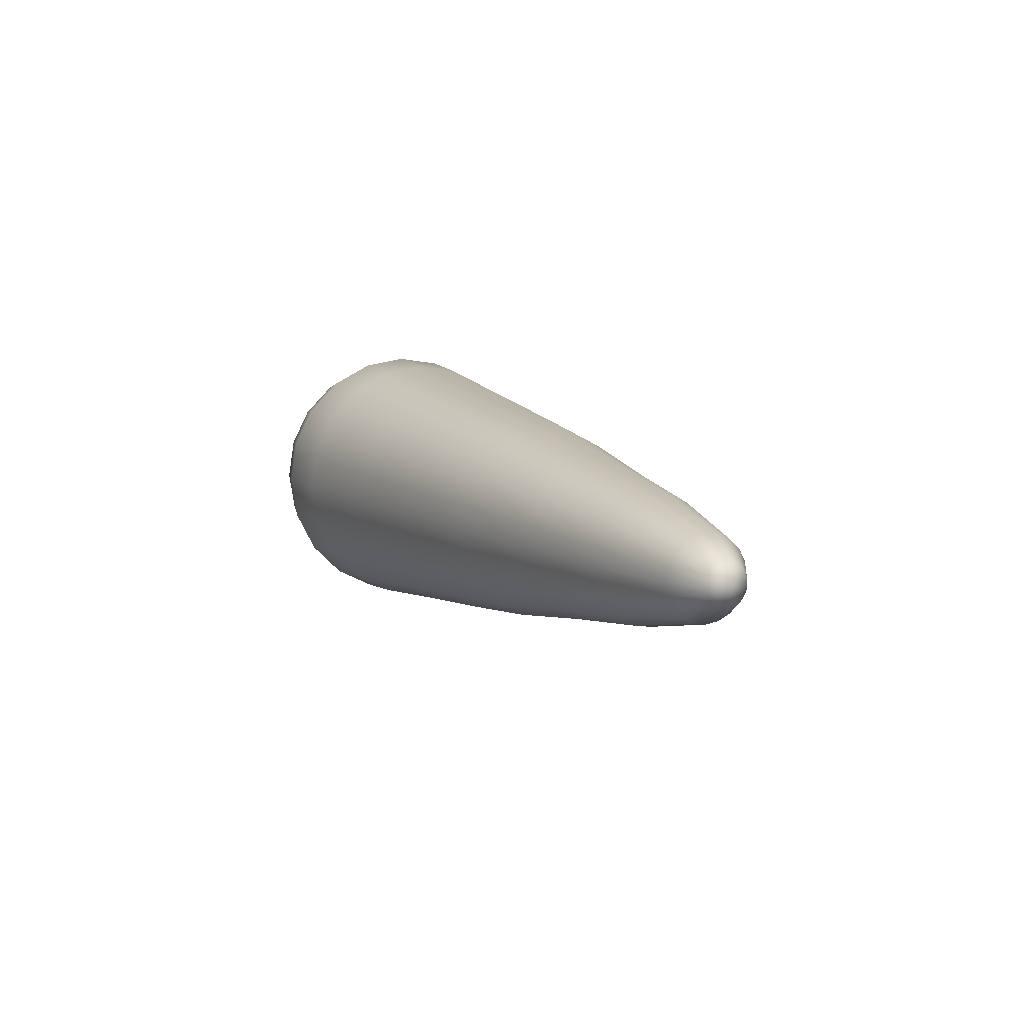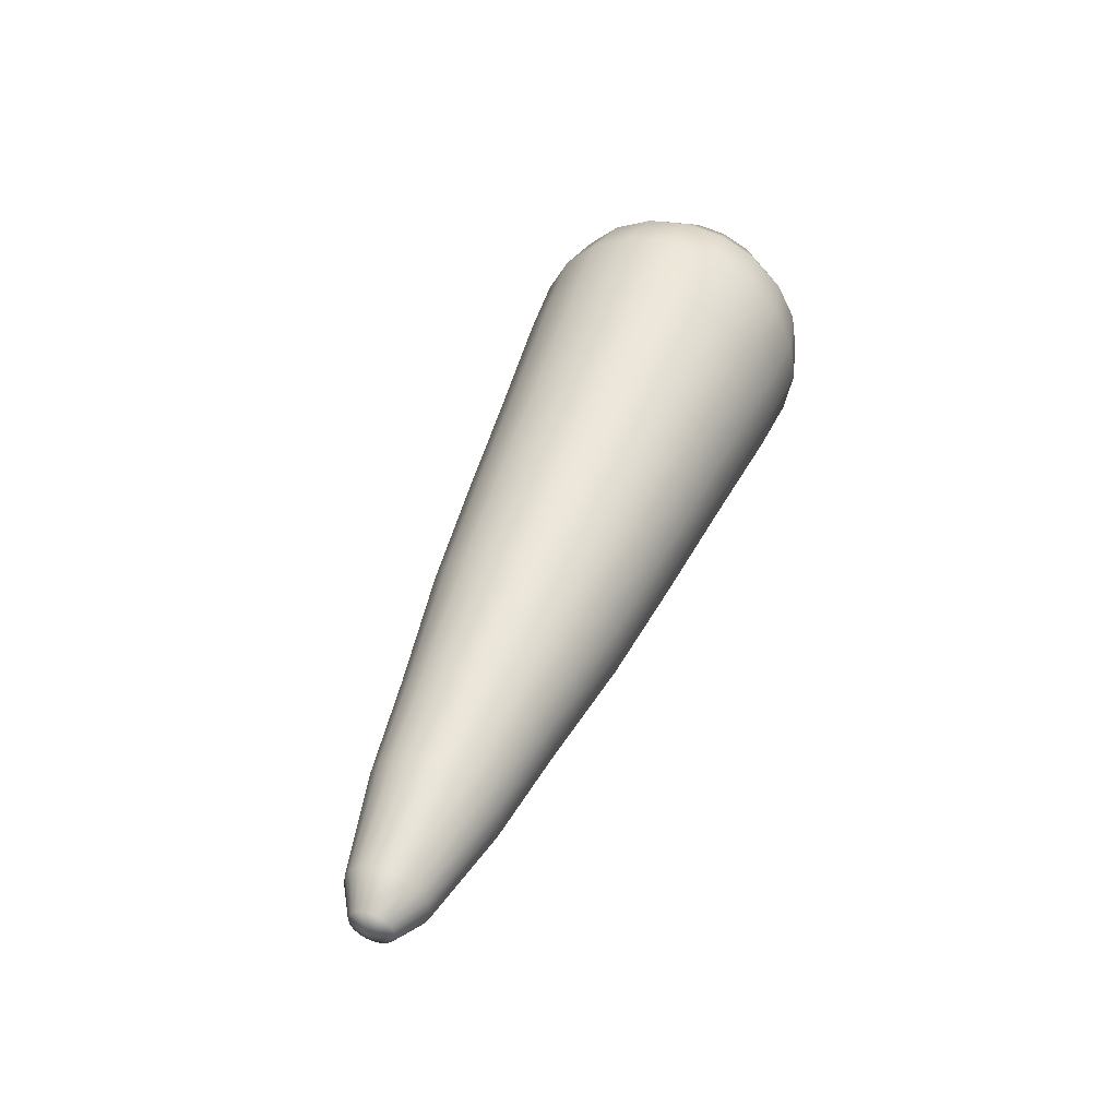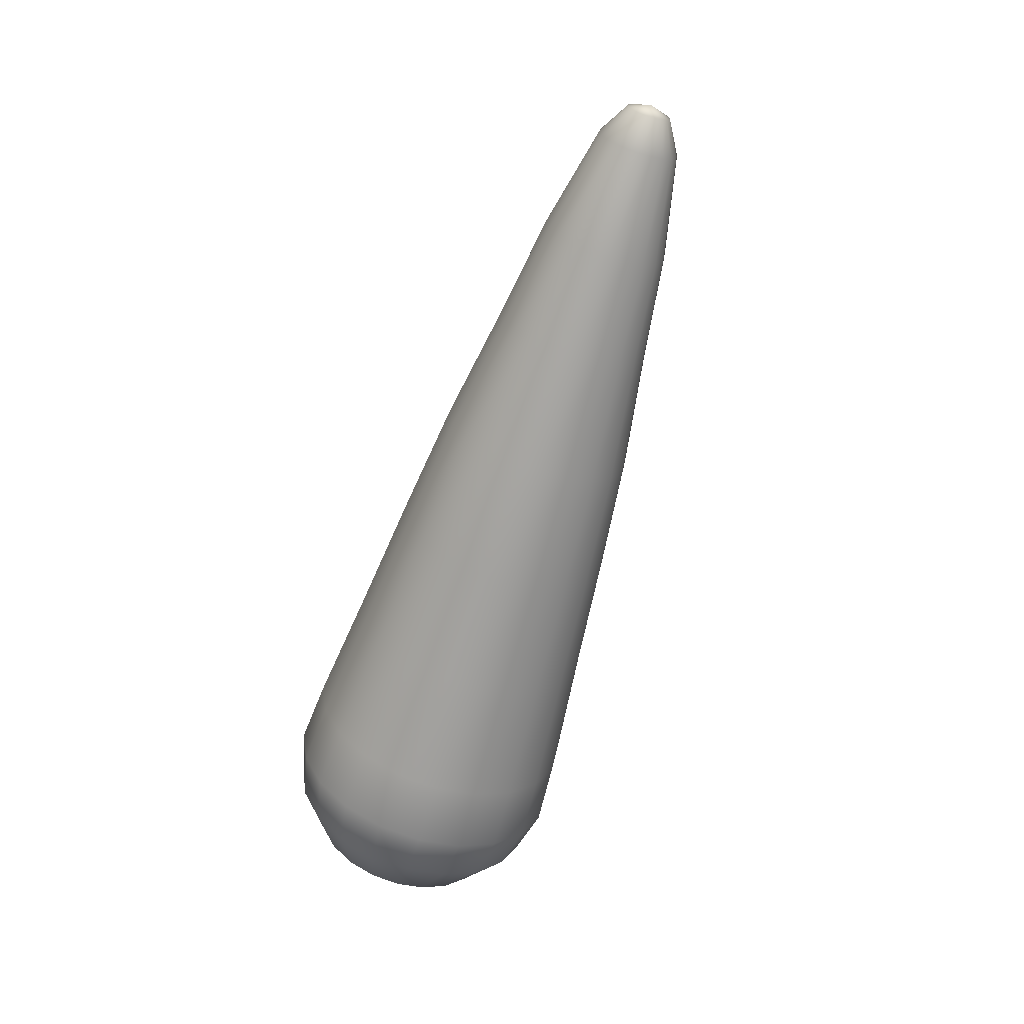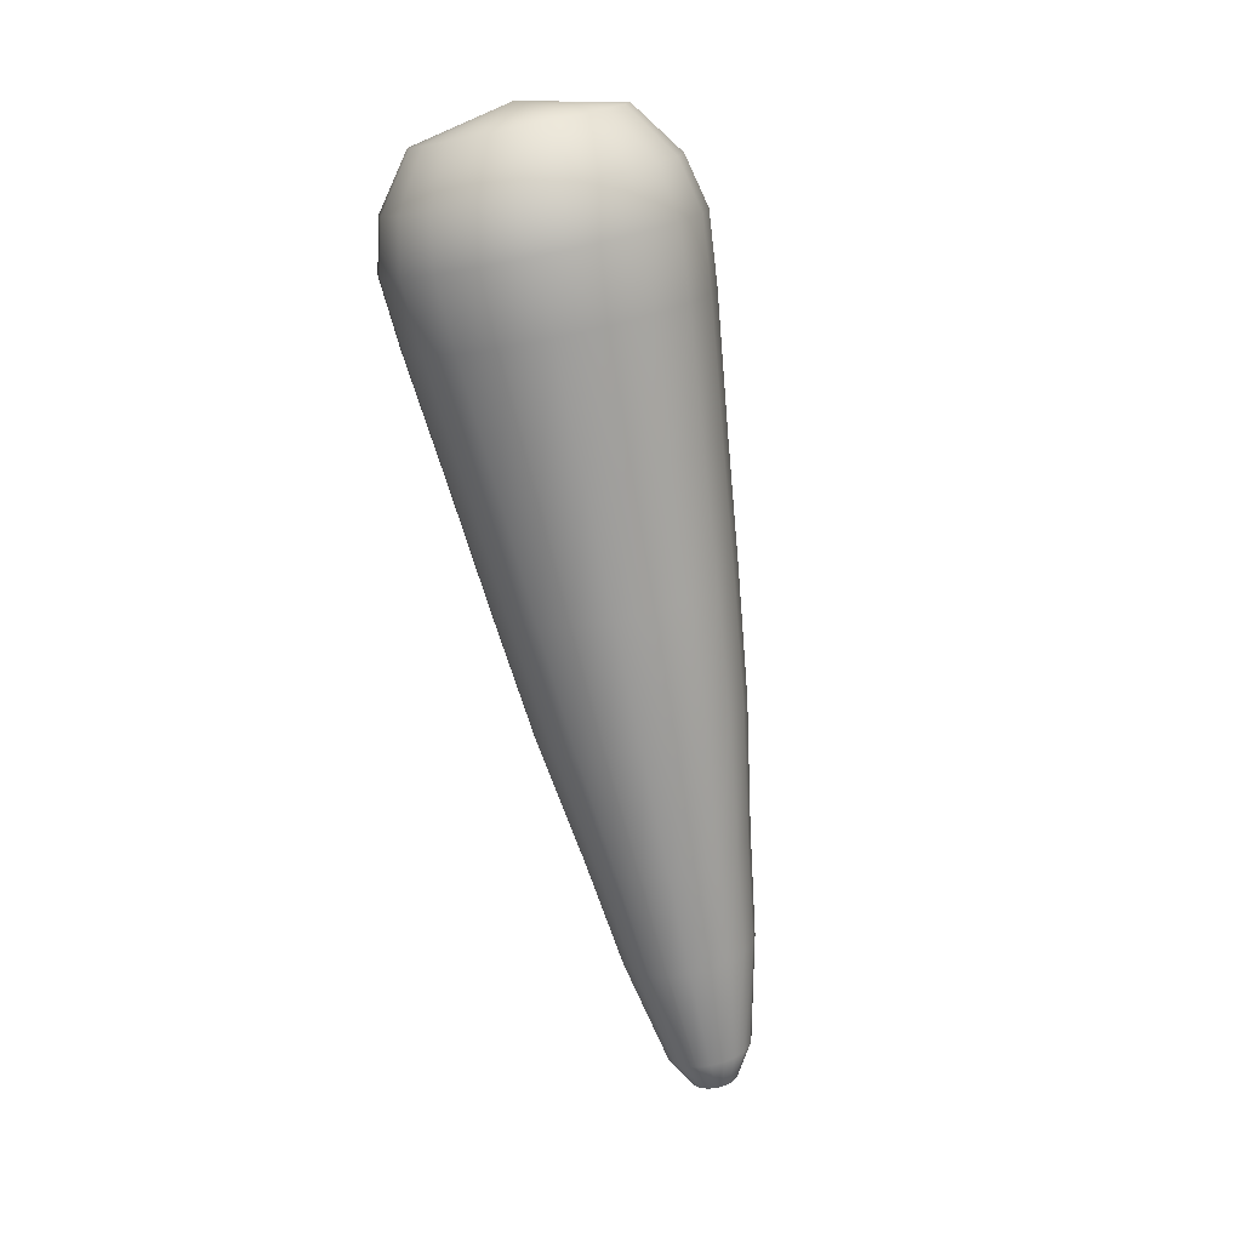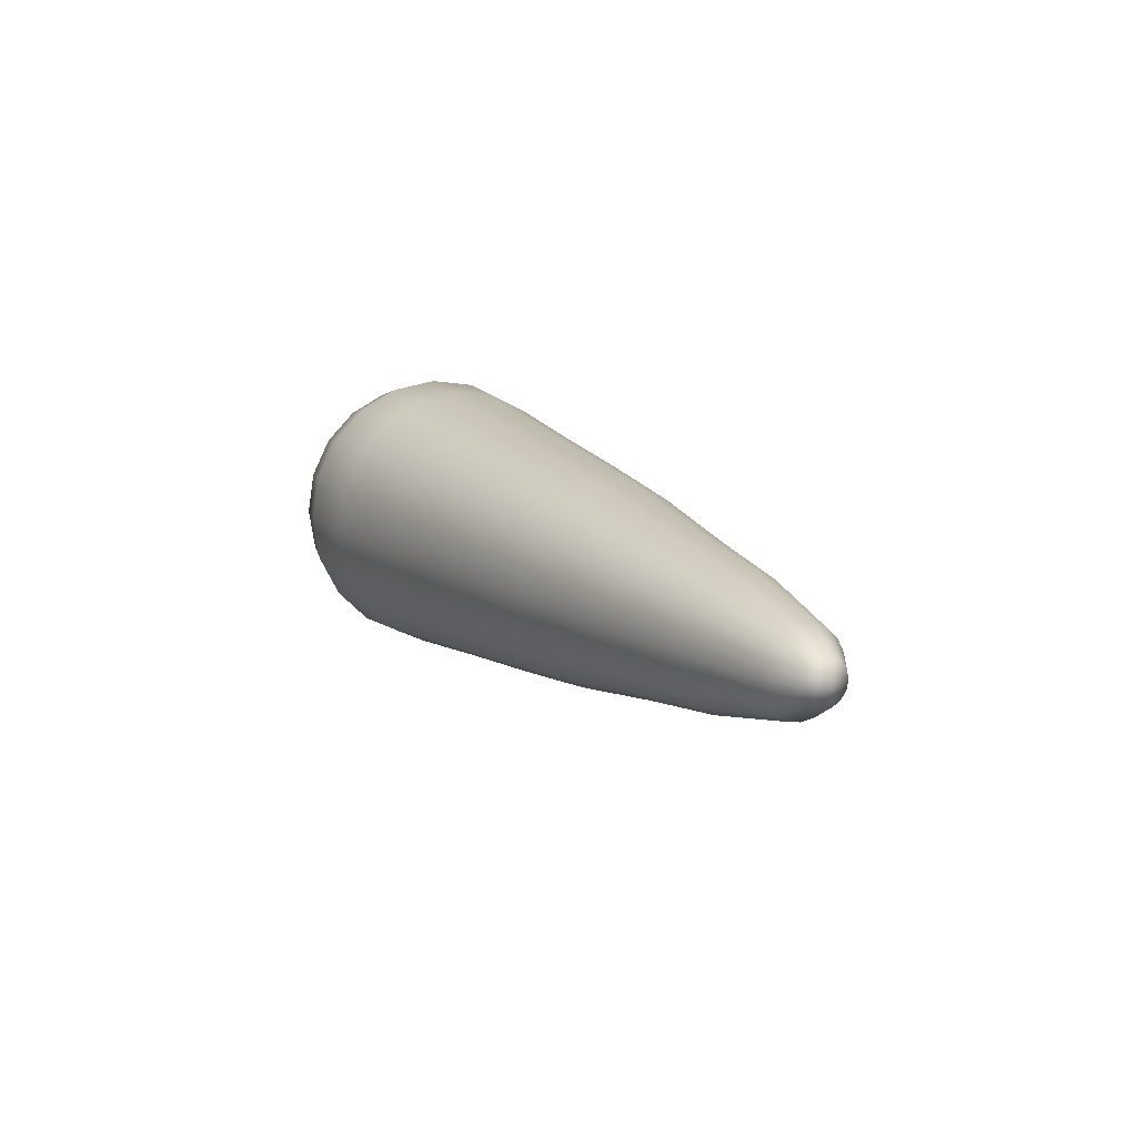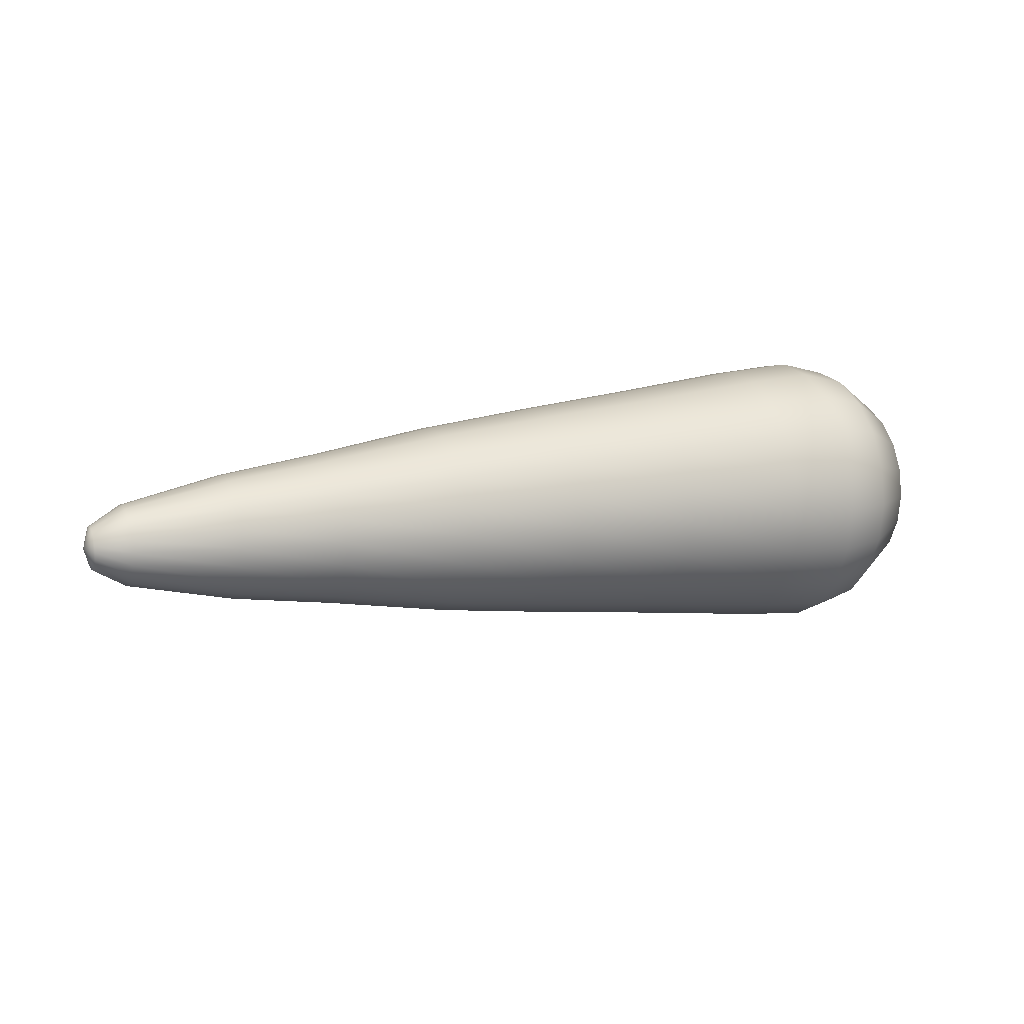
<metadata>
{"format":"obj","ext":"obj","renderer":"f3d","projection":"perspective","resolution":1024,"background":"white","views":[{"elev":8.7,"azim":-113.7,"up":"+Z"},{"elev":47.0,"azim":-69.6,"up":"+Y"},{"elev":-64.7,"azim":-107.2,"up":"+Y"},{"elev":-75.5,"azim":101.3,"up":"+Y"},{"elev":12.6,"azim":-116.0,"up":"+Z"},{"elev":11.0,"azim":-24.3,"up":"+Z"}]}
</metadata>
<code>
g default
v -1.339 0.138 -0.04963
v -1.339 0.118 -0.0889
v -1.339 0.08686 -0.1201
v -1.339 0.04759 -0.1401
v -1.339 0.004058 -0.147
v -1.339 -0.03947 -0.1401
v -1.339 -0.07874 -0.1201
v -1.339 -0.1099 -0.0889
v -1.339 -0.1299 -0.04963
v -1.339 -0.1368 -0.006097
v -1.339 -0.1299 0.03743
v -1.339 -0.1099 0.0767
v -1.339 -0.07874 0.1079
v -1.339 -0.03947 0.1279
v -1.339 0.004057 0.1348
v -1.339 0.04759 0.1279
v -1.339 0.08686 0.1079
v -1.339 0.118 0.0767
v -1.339 0.138 0.03743
v -1.339 0.1449 -0.006097
v -1.452 0.07585 -0.02942
v -1.452 0.06513 -0.05047
v -1.452 0.04843 -0.06717
v -1.452 0.02739 -0.07789
v -1.452 0.004058 -0.08159
v -1.452 -0.01927 -0.07789
v -1.452 -0.04031 -0.06717
v -1.452 -0.05702 -0.05047
v -1.452 -0.06774 -0.02942
v -1.452 -0.07143 -0.006096
v -1.452 -0.06774 0.01723
v -1.452 -0.05702 0.03828
v -1.452 -0.04031 0.05498
v -1.452 -0.01927 0.0657
v -1.452 0.004058 0.06939
v -1.452 0.02739 0.0657
v -1.452 0.04843 0.05498
v -1.452 0.06513 0.03828
v -1.452 0.07585 0.01723
v -1.452 0.07955 -0.006096
v -1.477 0.004058 -0.006096
v -0.6269 0.08736 -0.2625
v -0.6269 0.1625 -0.2242
v -0.6269 0.2221 -0.1645
v -0.6269 0.2604 -0.0894
v -0.6269 0.2736 -0.006101
v -0.6269 0.2604 0.0772
v -0.6269 0.2221 0.1523
v -0.6269 0.1625 0.212
v -0.6269 0.08736 0.2503
v -0.6269 0.004057 0.2635
v -0.6269 -0.07924 0.2503
v -0.6269 -0.1544 0.212
v -0.6269 -0.214 0.1523
v -0.6269 -0.2523 0.0772
v -0.6269 -0.2655 -0.006103
v -0.6269 -0.2523 -0.0894
v -0.6269 -0.214 -0.1645
v -0.6269 -0.1544 -0.2242
v -0.6269 -0.07924 -0.2625
v -0.6269 0.004058 -0.2757
v 0.2231 0.1241 -0.3755
v 0.2231 0.2324 -0.3204
v 0.2231 0.3183 -0.2344
v 0.2231 0.3735 -0.1261
v 0.2231 0.3925 -0.006107
v 0.2231 0.3735 0.1139
v 0.2231 0.3183 0.2222
v 0.2231 0.2324 0.3081
v 0.2231 0.1241 0.3633
v 0.2231 0.004057 0.3823
v 0.2231 -0.116 0.3633
v 0.2231 -0.2243 0.3081
v 0.2231 -0.3102 0.2222
v 0.2231 -0.3654 0.1139
v 0.2231 -0.3844 -0.006109
v 0.2231 -0.3654 -0.1261
v 0.2231 -0.3102 -0.2344
v 0.2231 -0.2243 -0.3204
v 0.2231 -0.116 -0.3755
v 0.2231 0.004058 -0.3945
v 1.073 0.1533 -0.4655
v 1.073 0.288 -0.3969
v 1.073 0.3949 -0.29
v 1.073 0.4635 -0.1554
v 1.073 0.4871 -0.006113
v 1.073 0.4635 0.1432
v 1.073 0.3948 0.2778
v 1.073 0.288 0.3847
v 1.073 0.1533 0.4533
v 1.073 0.004057 0.4769
v 1.073 -0.1452 0.4533
v 1.073 -0.2799 0.3847
v 1.073 -0.3867 0.2778
v 1.073 -0.4553 0.1432
v 1.073 -0.479 -0.006115
v 1.073 -0.4553 -0.1554
v 1.073 -0.3867 -0.29
v 1.073 -0.2799 -0.3969
v 1.073 -0.1452 -0.4655
v 1.073 0.004059 -0.4892
v 1.475 0.004059 -0.466
v 1.475 0.1462 -0.4435
v 1.475 0.2744 -0.3782
v 1.475 0.3761 -0.2764
v 1.475 0.4415 -0.1482
v 1.475 0.464 -0.006116
v 1.475 0.4415 0.136
v 1.475 0.3761 0.2642
v 1.475 0.2744 0.366
v 1.475 0.1462 0.4313
v 1.475 0.004057 0.4538
v 1.475 -0.1381 0.4313
v 1.475 -0.2663 0.366
v 1.475 -0.368 0.2642
v 1.475 -0.4333 0.136
v 1.475 -0.4559 -0.006118
v 1.475 -0.4333 -0.1482
v 1.475 -0.368 -0.2764
v 1.475 -0.2663 -0.3782
v 1.475 -0.1381 -0.4435
v 0.6481 0.004059 -0.4402
v 0.6481 0.1382 -0.419
v 0.6481 0.2592 -0.3573
v 0.6481 0.3553 -0.2613
v 0.6481 0.4169 -0.1403
v 0.6481 0.4382 -0.00611
v 0.6481 0.4169 0.128
v 0.6481 0.3553 0.2491
v 0.6481 0.2592 0.3451
v 0.6481 0.1382 0.4068
v 0.6481 0.004057 0.428
v 0.6481 -0.1301 0.4068
v 0.6481 -0.2511 0.3451
v 0.6481 -0.3471 0.2491
v 0.6481 -0.4088 0.128
v 0.6481 -0.4301 -0.006112
v 0.6481 -0.4088 -0.1403
v 0.6481 -0.3471 -0.2613
v 0.6481 -0.2511 -0.3573
v 0.6481 -0.1301 -0.419
v -0.2019 0.004058 -0.3444
v -0.2019 0.1086 -0.3278
v -0.2019 0.2029 -0.2798
v -0.2019 0.2777 -0.2049
v -0.2019 0.3257 -0.1106
v -0.2019 0.3423 -0.006104
v -0.2019 0.3257 0.09842
v -0.2019 0.2777 0.1927
v -0.2019 0.2029 0.2675
v -0.2019 0.1086 0.3156
v -0.2019 0.004057 0.3321
v -0.2019 -0.1005 0.3156
v -0.2019 -0.1948 0.2675
v -0.2019 -0.2696 0.1927
v -0.2019 -0.3176 0.09842
v -0.2019 -0.3342 -0.006106
v -0.2019 -0.3176 -0.1106
v -0.2019 -0.2696 -0.2049
v -0.2019 -0.1948 -0.2798
v -0.2019 -0.1005 -0.3278
v -0.9832 0.004058 -0.2251
v -0.9832 0.07173 -0.2144
v -0.9832 0.1328 -0.1833
v -0.9832 0.1812 -0.1348
v -0.9832 0.2123 -0.07377
v -0.9832 0.223 -0.006099
v -0.9832 0.2123 0.06157
v -0.9832 0.1812 0.1226
v -0.9832 0.1328 0.1711
v -0.9832 0.07173 0.2022
v -0.9832 0.004057 0.2129
v -0.9832 -0.06362 0.2022
v -0.9832 -0.1247 0.1711
v -0.9832 -0.1731 0.1226
v -0.9832 -0.2042 0.06157
v -0.9832 -0.2149 -0.0061
v -0.9832 -0.2042 -0.07377
v -0.9832 -0.1731 -0.1348
v -0.9832 -0.1247 -0.1833
v -0.9832 -0.06361 -0.2144
v 1.718 0.004021 -0.006119
v 1.648 -0.1921 -0.276
v 1.648 -0.09906 -0.3234
v 1.648 0.004032 -0.3397
v 1.647 0.1071 -0.3234
v 1.647 0.2001 -0.276
v 1.647 0.2739 -0.2022
v 1.647 0.3212 -0.1092
v 1.647 0.3376 -0.006118
v 1.647 0.3212 0.09695
v 1.647 0.2739 0.1899
v 1.647 0.2001 0.2637
v 1.647 0.1071 0.3111
v 1.648 0.004031 0.3275
v 1.648 -0.09906 0.3112
v 1.648 -0.1921 0.2638
v 1.648 -0.2659 0.19
v 1.648 -0.3133 0.09699
v 1.648 -0.3296 -0.006119
v 1.648 -0.3133 -0.1092
v 1.648 -0.2659 -0.2022
v 1.304 0.004059 -0.5076
v 1.304 0.159 -0.483
v 1.303 0.2988 -0.4118
v 1.303 0.4097 -0.3008
v 1.303 0.4809 -0.161
v 1.303 0.5054 -0.006115
v 1.303 0.4809 0.1488
v 1.303 0.4097 0.2886
v 1.303 0.2988 0.3995
v 1.304 0.159 0.4708
v 1.304 0.004057 0.4953
v 1.304 -0.1509 0.4708
v 1.304 -0.2907 0.3996
v 1.305 -0.4017 0.2887
v 1.305 -0.4729 0.1489
v 1.305 -0.4974 -0.006117
v 1.305 -0.4729 -0.1611
v 1.305 -0.4017 -0.3009
v 1.304 -0.2907 -0.4118
v 1.304 -0.1509 -0.483
g FoodTallRLowerLeg
f 1 2 22 21
f 2 3 23 22
f 3 4 24 23
f 4 5 25 24
f 5 6 26 25
f 6 7 27 26
f 7 8 28 27
f 8 9 29 28
f 9 10 30 29
f 10 11 31 30
f 11 12 32 31
f 12 13 33 32
f 13 14 34 33
f 14 15 35 34
f 15 16 36 35
f 16 17 37 36
f 17 18 38 37
f 18 19 39 38
f 19 20 40 39
f 20 1 21 40
f 21 22 41
f 22 23 41
f 23 24 41
f 24 25 41
f 25 26 41
f 26 27 41
f 27 28 41
f 28 29 41
f 29 30 41
f 30 31 41
f 31 32 41
f 32 33 41
f 33 34 41
f 34 35 41
f 35 36 41
f 36 37 41
f 37 38 41
f 38 39 41
f 39 40 41
f 40 21 41
f 43 42 163 164
f 44 43 164 165
f 45 44 165 166
f 46 45 166 167
f 47 46 167 168
f 48 47 168 169
f 49 48 169 170
f 50 49 170 171
f 51 50 171 172
f 52 51 172 173
f 53 52 173 174
f 54 53 174 175
f 55 54 175 176
f 56 55 176 177
f 57 56 177 178
f 58 57 178 179
f 59 58 179 180
f 60 59 180 181
f 61 60 181 162
f 42 61 162 163
f 63 62 143 144
f 64 63 144 145
f 65 64 145 146
f 66 65 146 147
f 67 66 147 148
f 68 67 148 149
f 69 68 149 150
f 70 69 150 151
f 71 70 151 152
f 72 71 152 153
f 73 72 153 154
f 74 73 154 155
f 75 74 155 156
f 76 75 156 157
f 77 76 157 158
f 78 77 158 159
f 79 78 159 160
f 80 79 160 161
f 81 80 161 142
f 62 81 142 143
f 83 82 123 124
f 84 83 124 125
f 85 84 125 126
f 86 85 126 127
f 87 86 127 128
f 88 87 128 129
f 89 88 129 130
f 90 89 130 131
f 91 90 131 132
f 92 91 132 133
f 93 92 133 134
f 94 93 134 135
f 95 94 135 136
f 96 95 136 137
f 97 96 137 138
f 98 97 138 139
f 99 98 139 140
f 100 99 140 141
f 101 100 141 122
f 82 101 122 123
f 103 102 203 204
f 104 103 204 205
f 105 104 205 206
f 106 105 206 207
f 107 106 207 208
f 108 107 208 209
f 109 108 209 210
f 110 109 210 211
f 111 110 211 212
f 112 111 212 213
f 113 112 213 214
f 114 113 214 215
f 115 114 215 216
f 116 115 216 217
f 117 116 217 218
f 118 117 218 219
f 119 118 219 220
f 120 119 220 221
f 121 120 221 222
f 102 121 222 203
f 123 122 81 62
f 124 123 62 63
f 125 124 63 64
f 126 125 64 65
f 127 126 65 66
f 128 127 66 67
f 129 128 67 68
f 130 129 68 69
f 131 130 69 70
f 132 131 70 71
f 133 132 71 72
f 134 133 72 73
f 135 134 73 74
f 136 135 74 75
f 137 136 75 76
f 138 137 76 77
f 139 138 77 78
f 140 139 78 79
f 141 140 79 80
f 122 141 80 81
f 143 142 61 42
f 144 143 42 43
f 145 144 43 44
f 146 145 44 45
f 147 146 45 46
f 148 147 46 47
f 149 148 47 48
f 150 149 48 49
f 151 150 49 50
f 152 151 50 51
f 153 152 51 52
f 154 153 52 53
f 155 154 53 54
f 156 155 54 55
f 157 156 55 56
f 158 157 56 57
f 159 158 57 58
f 160 159 58 59
f 161 160 59 60
f 142 161 60 61
f 163 162 5 4
f 164 163 4 3
f 165 164 3 2
f 166 165 2 1
f 167 166 1 20
f 168 167 20 19
f 169 168 19 18
f 170 169 18 17
f 171 170 17 16
f 172 171 16 15
f 173 172 15 14
f 174 173 14 13
f 175 174 13 12
f 176 175 12 11
f 177 176 11 10
f 178 177 10 9
f 179 178 9 8
f 180 179 8 7
f 181 180 7 6
f 162 181 6 5
f 182 183 184
f 182 184 185
f 182 185 186
f 182 186 187
f 182 187 188
f 182 188 189
f 182 189 190
f 182 190 191
f 182 191 192
f 182 192 193
f 182 193 194
f 182 194 195
f 182 195 196
f 182 196 197
f 182 197 198
f 182 198 199
f 182 199 200
f 182 200 201
f 182 201 202
f 182 202 183
f 184 183 120 121
f 185 184 121 102
f 186 185 102 103
f 187 186 103 104
f 188 187 104 105
f 189 188 105 106
f 190 189 106 107
f 191 190 107 108
f 192 191 108 109
f 193 192 109 110
f 194 193 110 111
f 195 194 111 112
f 196 195 112 113
f 197 196 113 114
f 198 197 114 115
f 199 198 115 116
f 200 199 116 117
f 201 200 117 118
f 202 201 118 119
f 183 202 119 120
f 204 203 101 82
f 205 204 82 83
f 206 205 83 84
f 207 206 84 85
f 208 207 85 86
f 209 208 86 87
f 210 209 87 88
f 211 210 88 89
f 212 211 89 90
f 213 212 90 91
f 214 213 91 92
f 215 214 92 93
f 216 215 93 94
f 217 216 94 95
f 218 217 95 96
f 219 218 96 97
f 220 219 97 98
f 221 220 98 99
f 222 221 99 100
f 203 222 100 101

</code>
